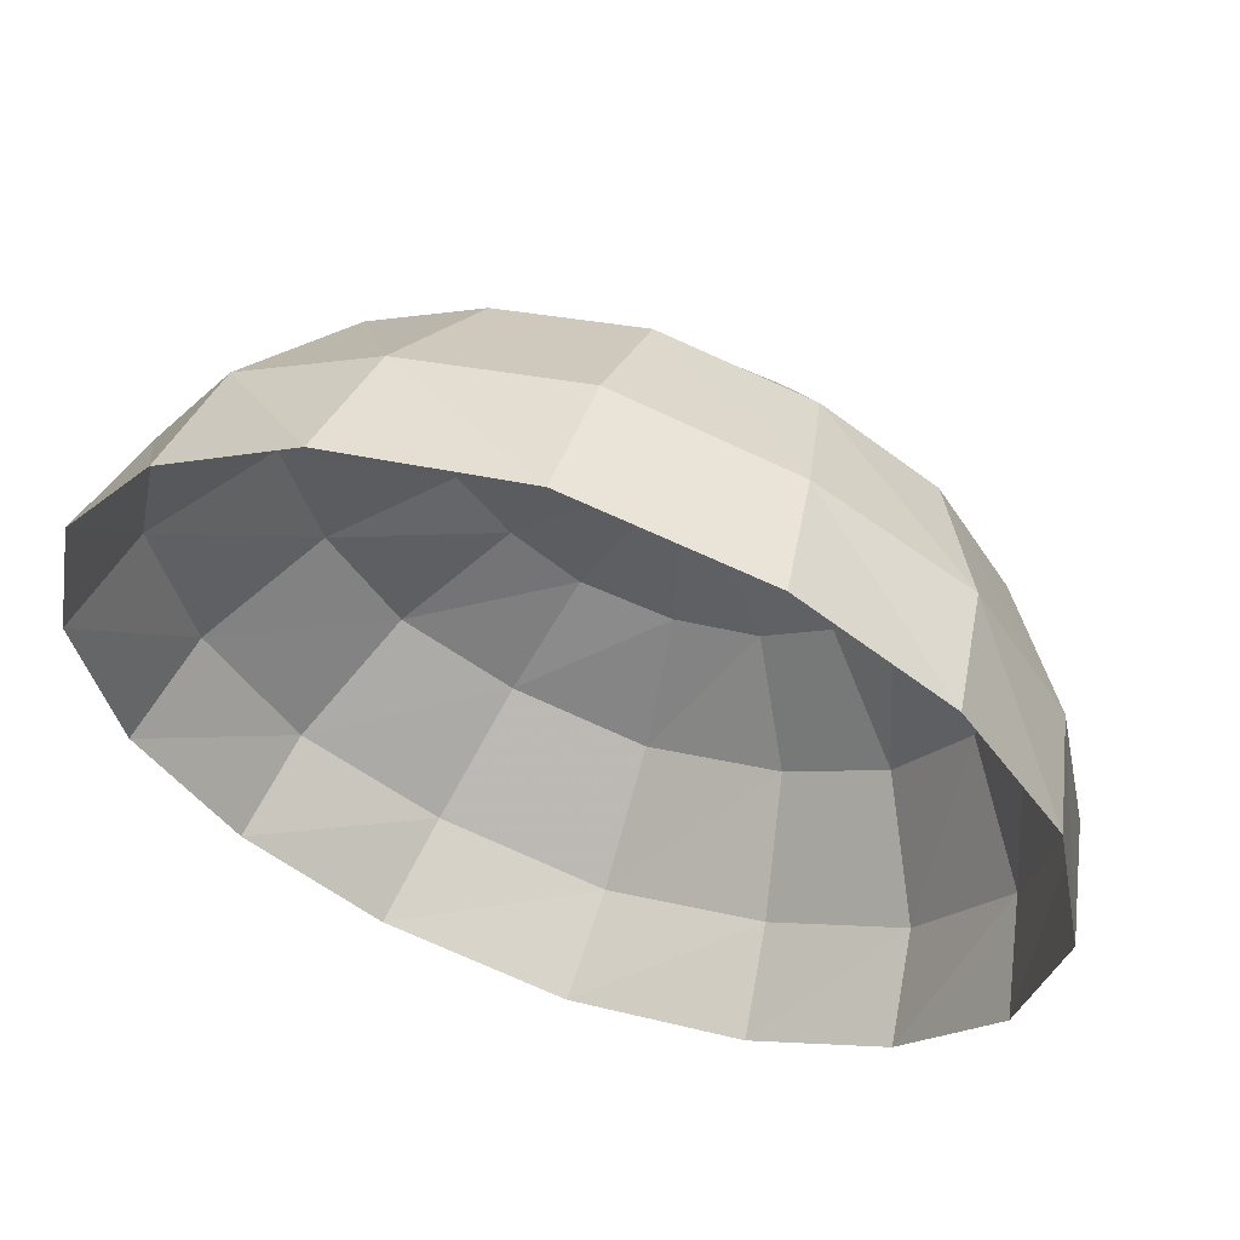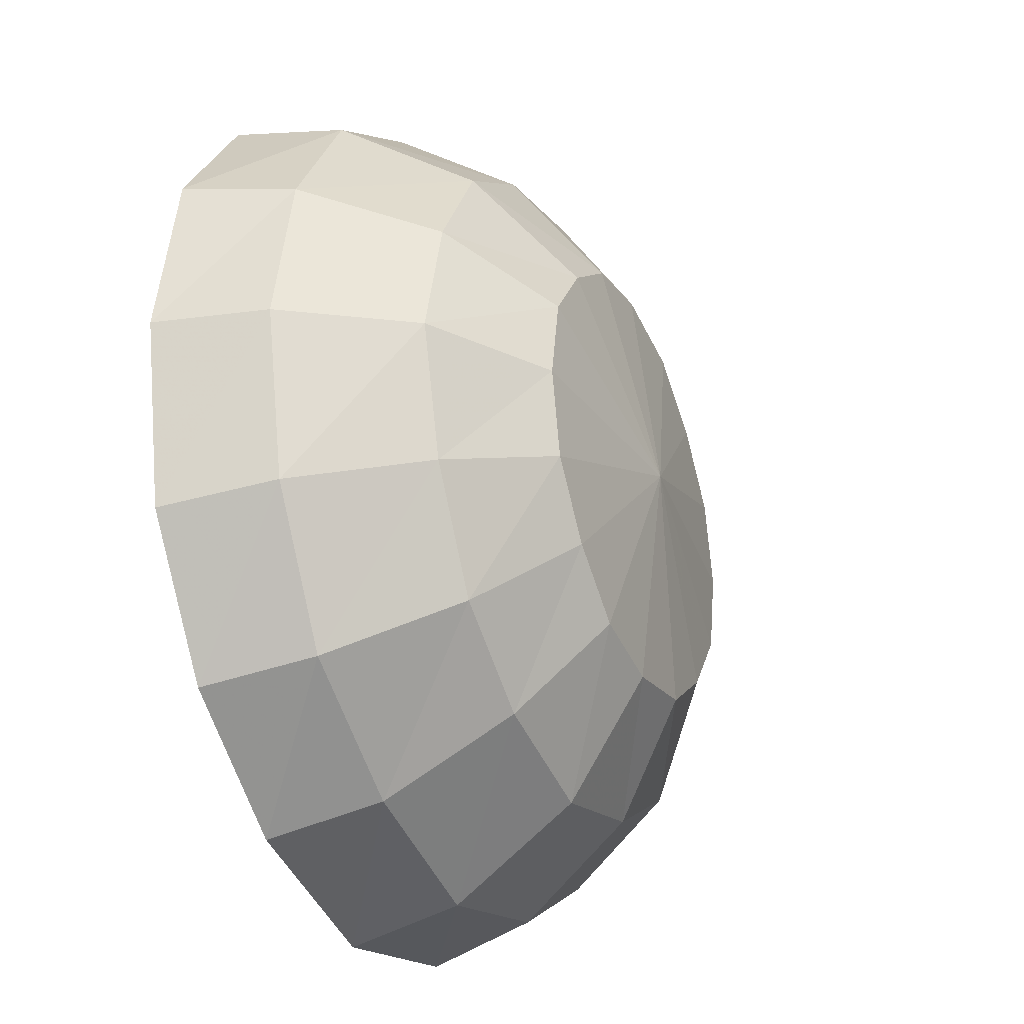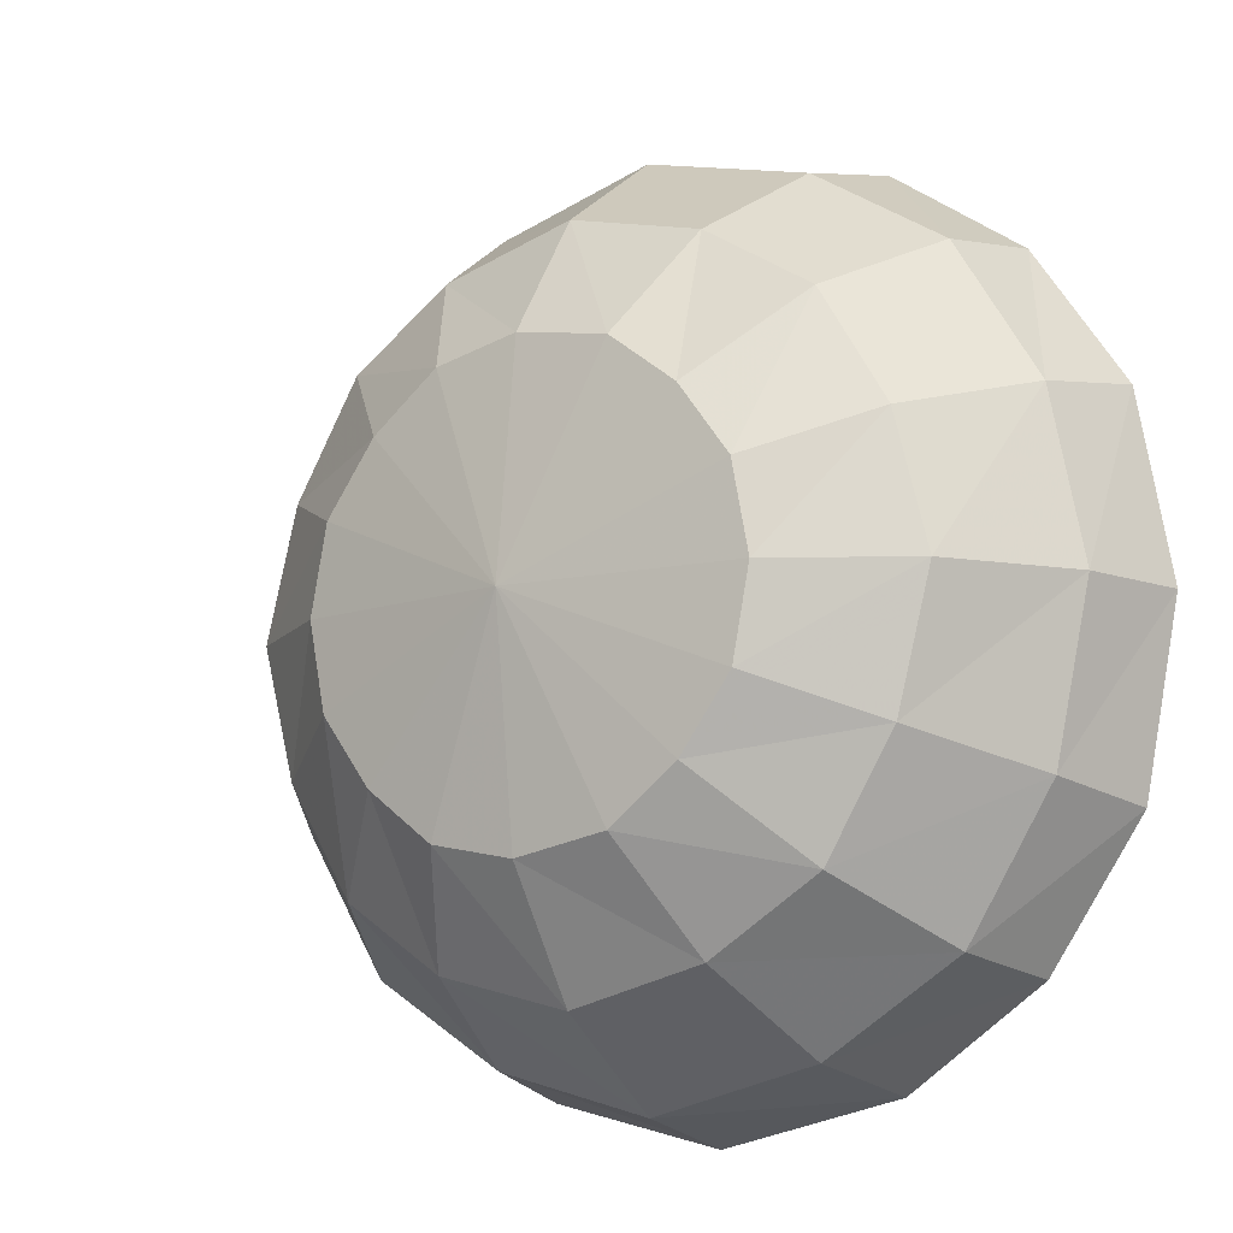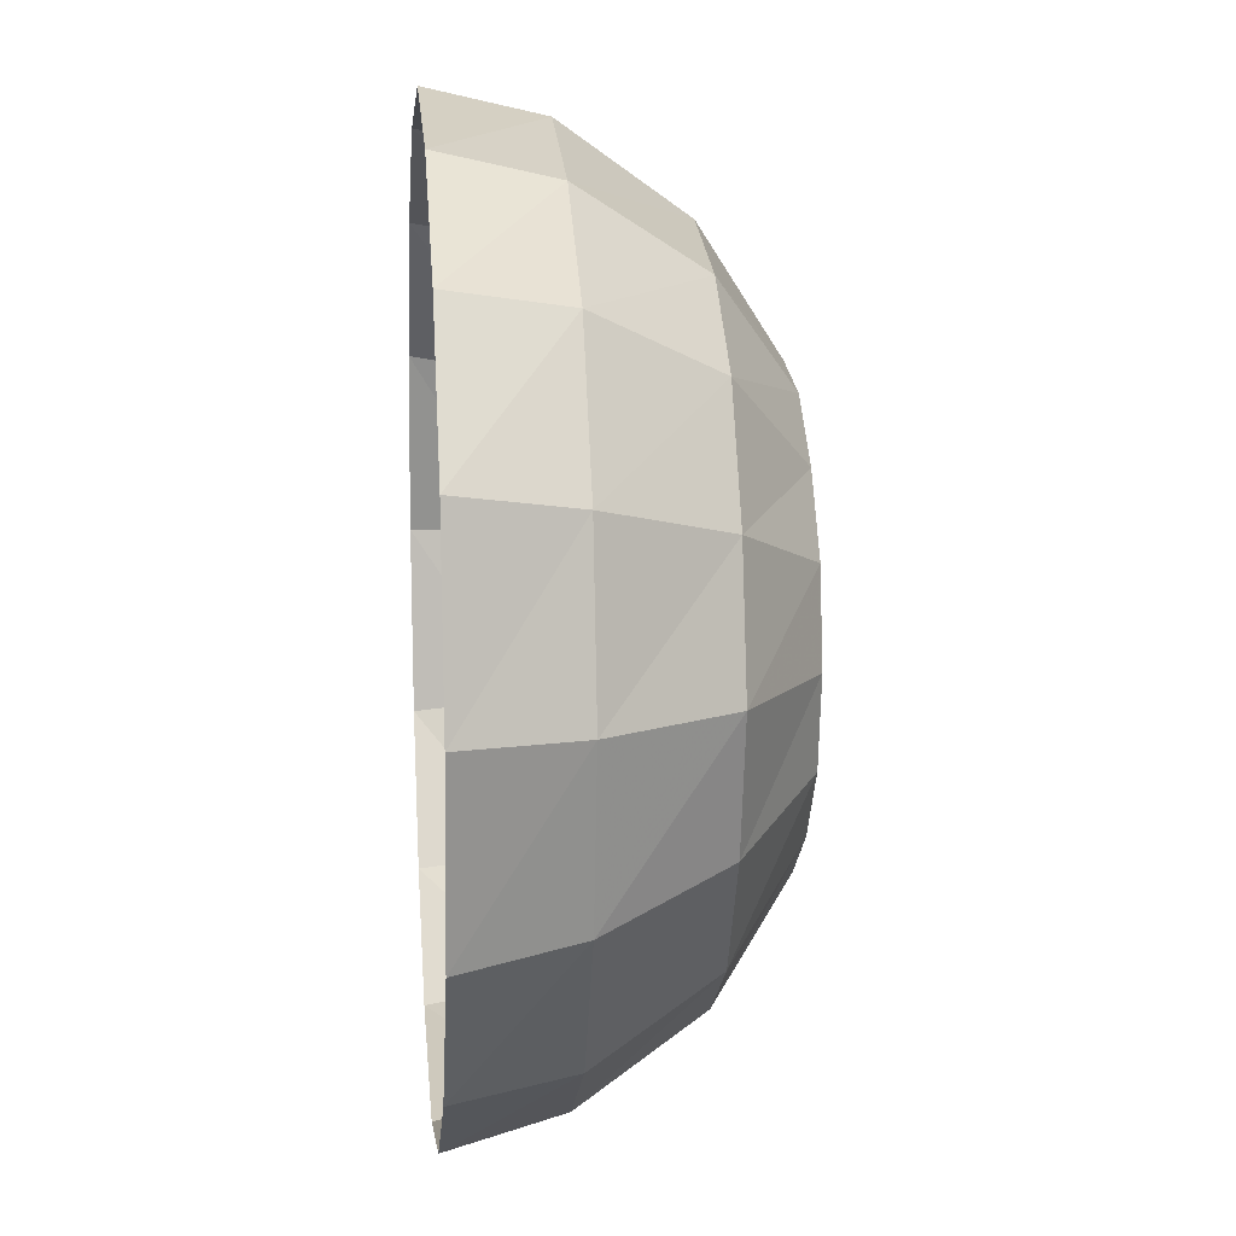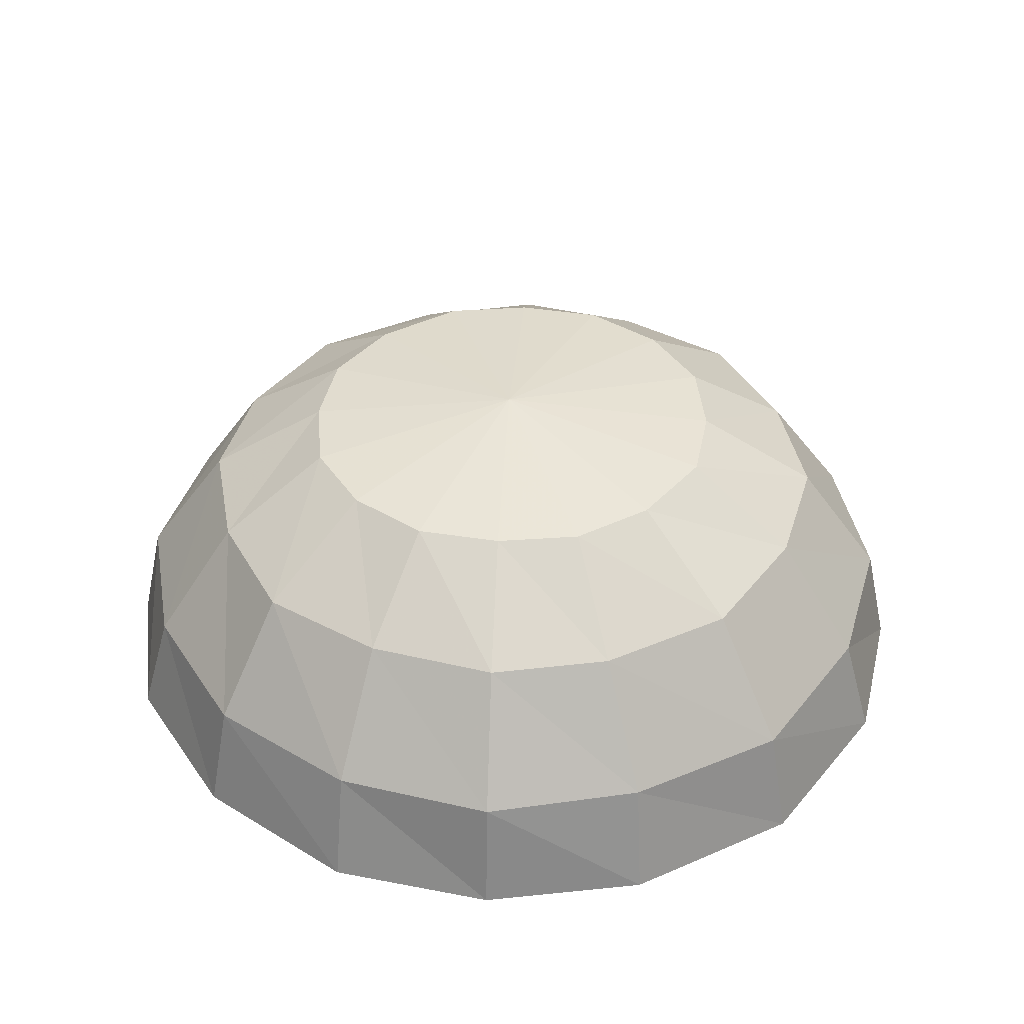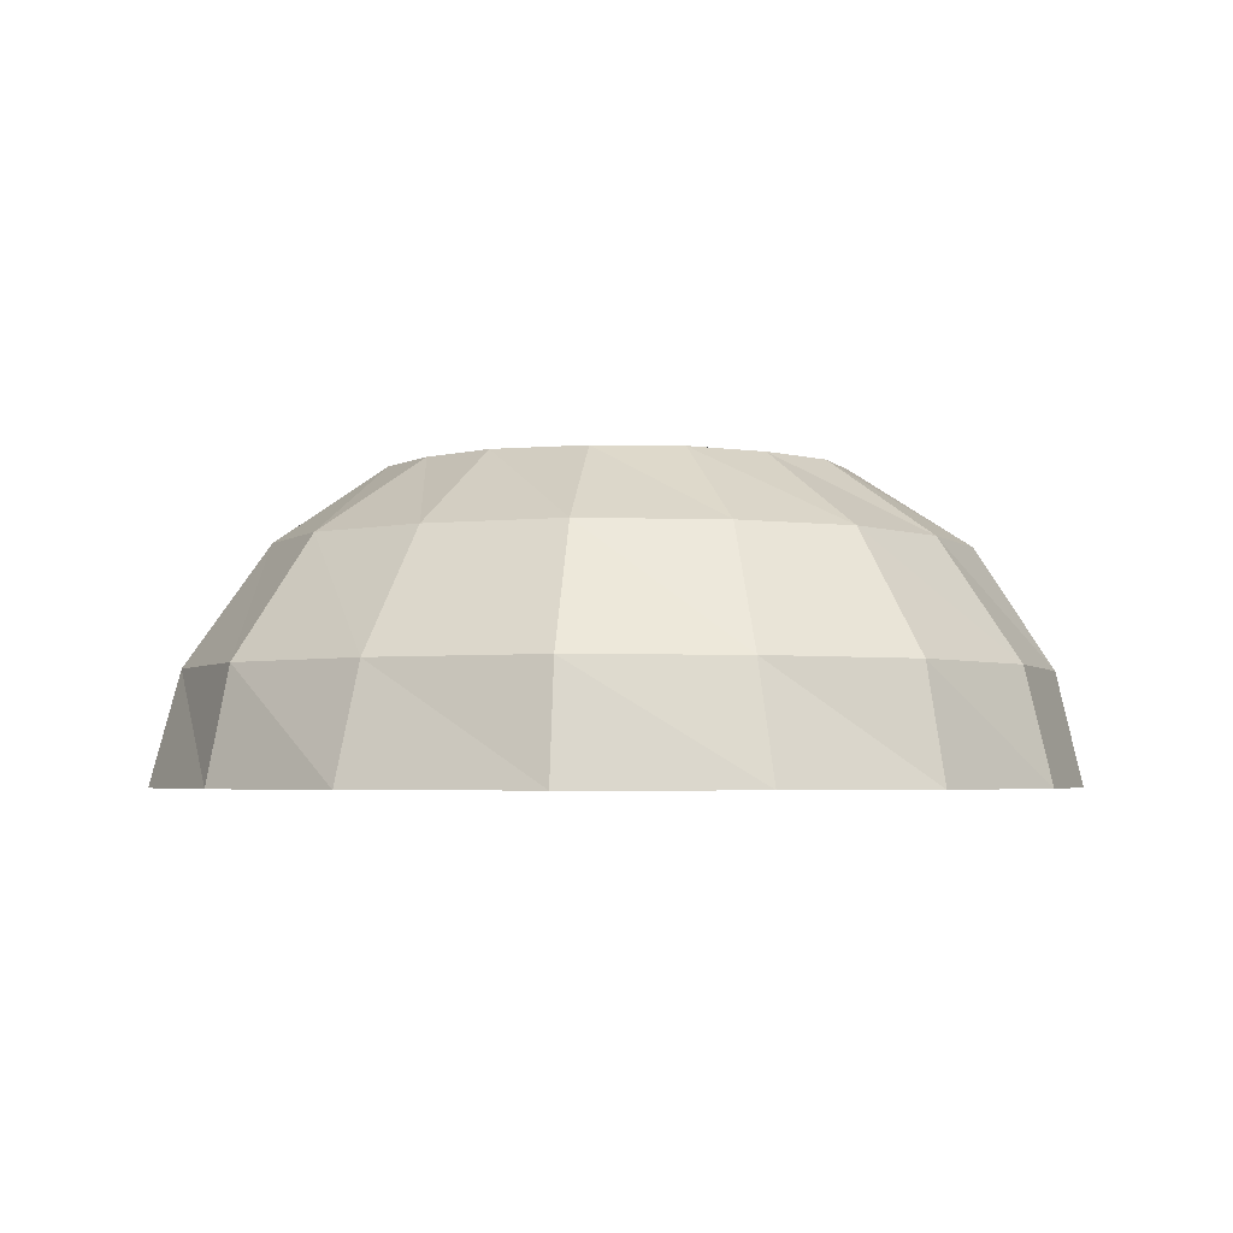
<metadata>
{"format":"obj","ext":"obj","renderer":"f3d","projection":"perspective","resolution":1024,"background":"white","views":[{"elev":59.5,"azim":19.4,"up":"+Z"},{"elev":-30.5,"azim":113.7,"up":"+Z"},{"elev":-10.8,"azim":-144.9,"up":"+Z"},{"elev":11.9,"azim":84.5,"up":"+Z"},{"elev":39.4,"azim":138.1,"up":"+Y"},{"elev":-3.4,"azim":7.4,"up":"+Y"}]}
</metadata>
<code>
v -0.1953 -0.125 -0.08594
v -0.1484 -0.125 -0.1484
v 0 -0.1016 -0.007812
v -0.2109 -0.125 -0.007812
v -0.3203 -0.1953 -0.007812
v -0.2891 -0.1953 -0.125
v -0.2266 -0.1953 -0.2266
v -0.08594 -0.125 -0.1953
v 0 -0.125 -0.2109
v 0.07812 -0.125 -0.1953
v 0.1406 -0.125 -0.1484
v 0.1875 -0.125 -0.08594
v 0.2031 -0.125 -0.007812
v 0.1875 -0.125 0.07031
v 0.1406 -0.125 0.1328
v 0.07812 -0.125 0.1797
v 0 -0.125 0.1953
v -0.08594 -0.125 0.1797
v -0.1484 -0.125 0.1328
v -0.1953 -0.125 0.07031
v -0.2891 -0.1953 0.1094
v -0.3594 -0.3047 0.1406
v -0.3906 -0.3047 -0.007812
v -0.3594 -0.3047 -0.1562
v -0.2812 -0.3047 -0.2812
v -0.125 -0.1953 -0.2891
v 0 -0.1953 -0.3203
v 0.125 -0.1953 -0.2891
v 0.2188 -0.1953 -0.2266
v 0.2812 -0.1953 -0.125
v 0.3125 -0.1953 -0.007812
v 0.2812 -0.1953 0.1094
v 0.2188 -0.1953 0.2109
v 0.125 -0.1953 0.2734
v 0 -0.1953 0.3047
v -0.125 -0.1953 0.2734
v -0.2266 -0.1953 0.2109
v -0.2812 -0.3047 0.2656
v -0.2969 -0.4062 0.2812
v -0.3828 -0.4062 0.1562
v -0.4141 -0.4062 -0.007812
v -0.3828 -0.4062 -0.1719
v -0.2969 -0.4062 -0.2969
v -0.1562 -0.3047 -0.3594
v 0 -0.3047 -0.3984
v 0.1484 -0.3047 -0.3594
v 0.2734 -0.3047 -0.2812
v 0.3516 -0.3047 -0.1562
v 0.3828 -0.3047 -0.007812
v 0.3516 -0.3047 0.1406
v 0.2734 -0.3047 0.2656
v 0.1484 -0.3047 0.3438
v 0 -0.3047 0.3828
v -0.1562 -0.3047 0.3438
v -0.1719 -0.4062 0.3672
v -0.1719 -0.4062 -0.3828
v 0 -0.4062 -0.4219
v 0.1641 -0.4062 -0.3828
v 0.2891 -0.4062 -0.2969
v 0.375 -0.4062 -0.1719
v 0.4062 -0.4062 -0.007812
v 0.375 -0.4062 0.1562
v 0.2891 -0.4062 0.2812
v 0.1641 -0.4062 0.3672
v 0 -0.4062 0.4062
v -0.1953 -0.125 -0.08594
v -0.1953 -0.125 -0.08594
v -0.1953 -0.125 -0.08594
v -0.1953 -0.125 -0.08594
v -0.1953 -0.125 -0.08594
v -0.1953 -0.125 -0.08594
v -0.1953 -0.125 -0.08594
v -0.1953 -0.125 -0.08594
v -0.1953 -0.125 -0.08594
v -0.1953 -0.125 -0.08594
v -0.1953 -0.125 -0.08594
v -0.1953 -0.125 -0.08594
v -0.1953 -0.125 -0.08594
v -0.1953 -0.125 -0.08594
v -0.1953 -0.125 -0.08594
v -0.1953 -0.125 -0.08594
v -0.1953 -0.125 -0.08594
v -0.1953 -0.125 -0.08594
v -0.1953 -0.125 -0.08594
v -0.1953 -0.125 -0.08594
v -0.1953 -0.125 -0.08594
v -0.1953 -0.125 -0.08594
v -0.1953 -0.125 -0.08594
v -0.1953 -0.125 -0.08594
v -0.1953 -0.125 -0.08594
v -0.1953 -0.125 -0.08594
v -0.1953 -0.125 -0.08594
v -0.1953 -0.125 -0.08594
v -0.1953 -0.125 -0.08594
v -0.1953 -0.125 -0.08594
v -0.1953 -0.125 -0.08594
v -0.1953 -0.125 -0.08594
v -0.1953 -0.125 -0.08594
v -0.1953 -0.125 -0.08594
v -0.1953 -0.125 -0.08594
v -0.1953 -0.125 -0.08594
v -0.1953 -0.125 -0.08594
v -0.1953 -0.125 -0.08594
v -0.1953 -0.125 -0.08594
v -0.1953 -0.125 -0.08594
v -0.1953 -0.125 -0.08594
v -0.1953 -0.125 -0.08594
v -0.1953 -0.125 -0.08594
v -0.1953 -0.125 -0.08594
v -0.1953 -0.125 -0.08594
v -0.1953 -0.125 -0.08594
v -0.1953 -0.125 -0.08594
v -0.1953 -0.125 -0.08594
f 1 2 3
f 1 3 4
f 2 8 3
f 3 8 9
f 3 9 10
f 3 10 11
f 3 11 12
f 3 12 13
f 3 13 14
f 3 14 15
f 3 15 16
f 3 16 17
f 3 17 18
f 3 18 19
f 3 19 20
f 3 20 4
f 1 4 5
f 1 5 6
f 1 6 2
f 2 6 7
f 2 7 8
f 4 20 21
f 4 21 5
f 7 26 8
f 8 26 9
f 9 26 27
f 9 27 10
f 10 27 28
f 10 28 11
f 11 28 29
f 11 29 12
f 12 29 30
f 12 30 13
f 13 30 31
f 13 31 14
f 14 31 32
f 14 32 15
f 15 32 33
f 15 33 16
f 16 33 34
f 16 34 17
f 17 34 35
f 17 35 18
f 18 35 36
f 18 36 19
f 19 36 37
f 19 37 20
f 20 37 21
f 5 21 22
f 5 22 23
f 5 23 6
f 6 23 24
f 6 24 7
f 7 24 25
f 7 25 26
f 21 37 38
f 21 38 22
f 25 44 26
f 26 44 27
f 27 44 45
f 27 45 28
f 28 45 46
f 28 46 29
f 29 46 47
f 29 47 30
f 30 47 48
f 30 48 31
f 31 48 49
f 31 49 32
f 32 49 50
f 32 50 33
f 33 50 51
f 33 51 34
f 34 51 52
f 34 52 35
f 35 52 53
f 35 53 36
f 36 53 54
f 36 54 37
f 37 54 38
f 22 38 39
f 22 39 40
f 22 40 23
f 23 40 41
f 23 41 24
f 24 41 42
f 24 42 25
f 25 42 43
f 25 43 44
f 38 54 55
f 38 55 39
f 43 56 44
f 44 56 45
f 45 56 57
f 45 57 46
f 46 57 58
f 46 58 47
f 47 58 59
f 47 59 48
f 48 59 60
f 48 60 49
f 49 60 61
f 49 61 50
f 50 61 62
f 50 62 51
f 51 62 63
f 51 63 52
f 52 63 64
f 52 64 53
f 53 64 65
f 53 65 54
f 54 65 55

</code>
